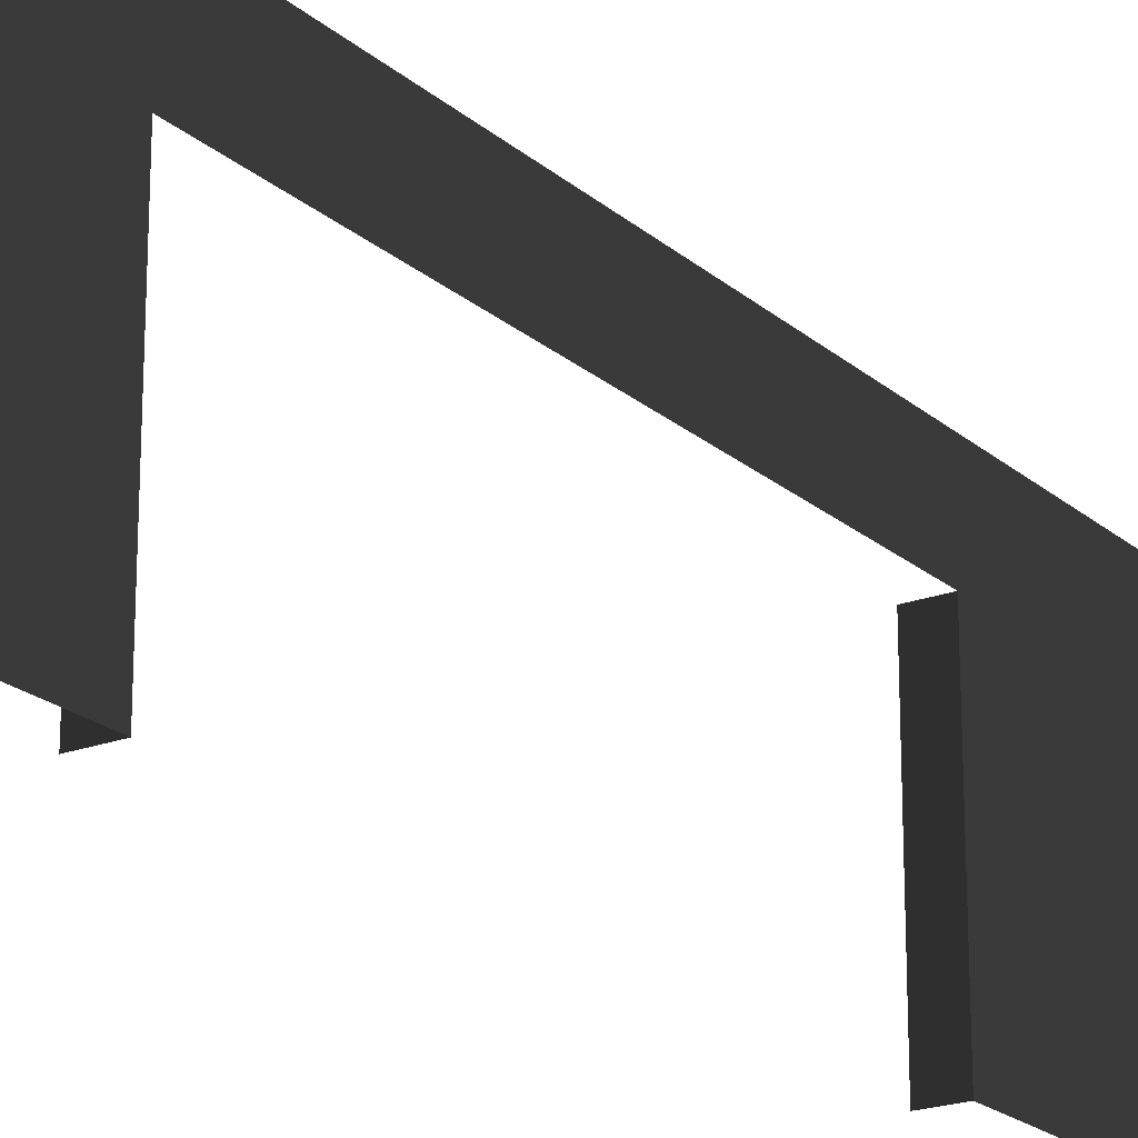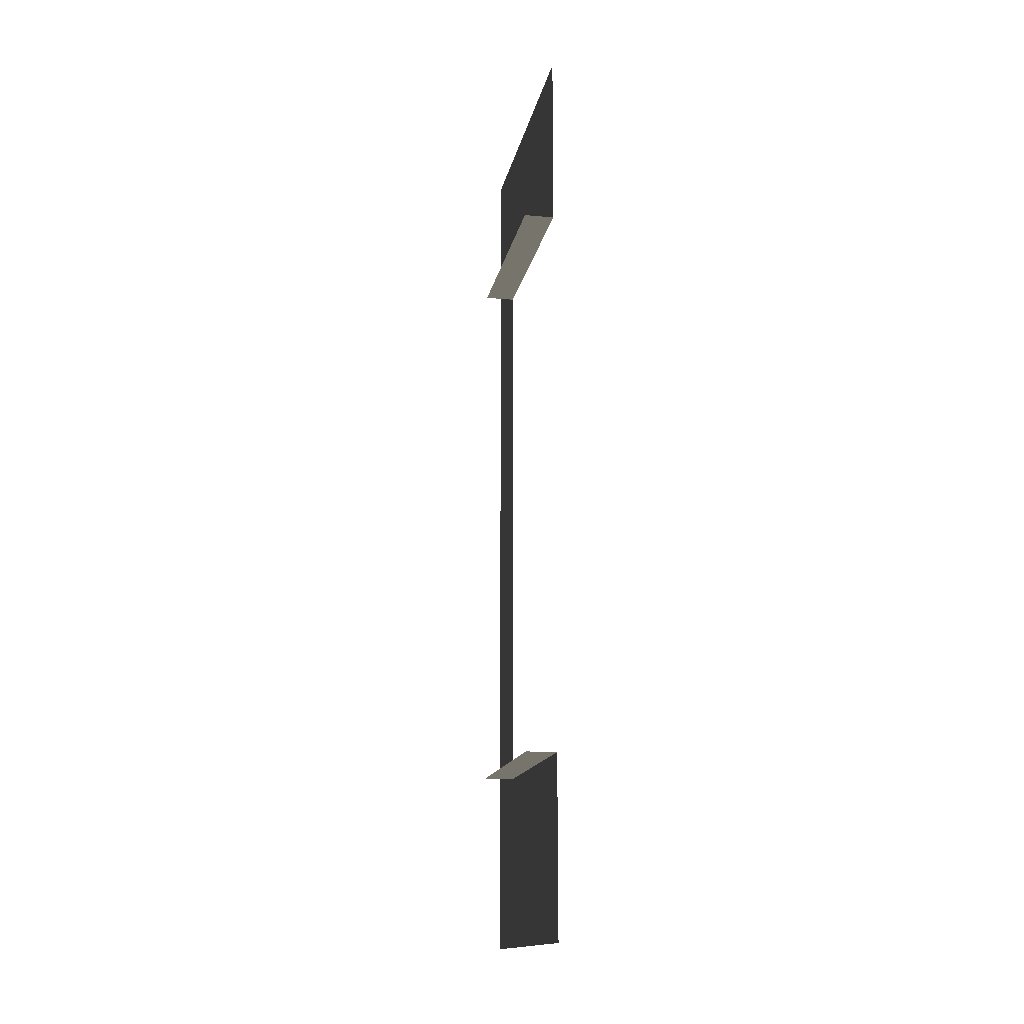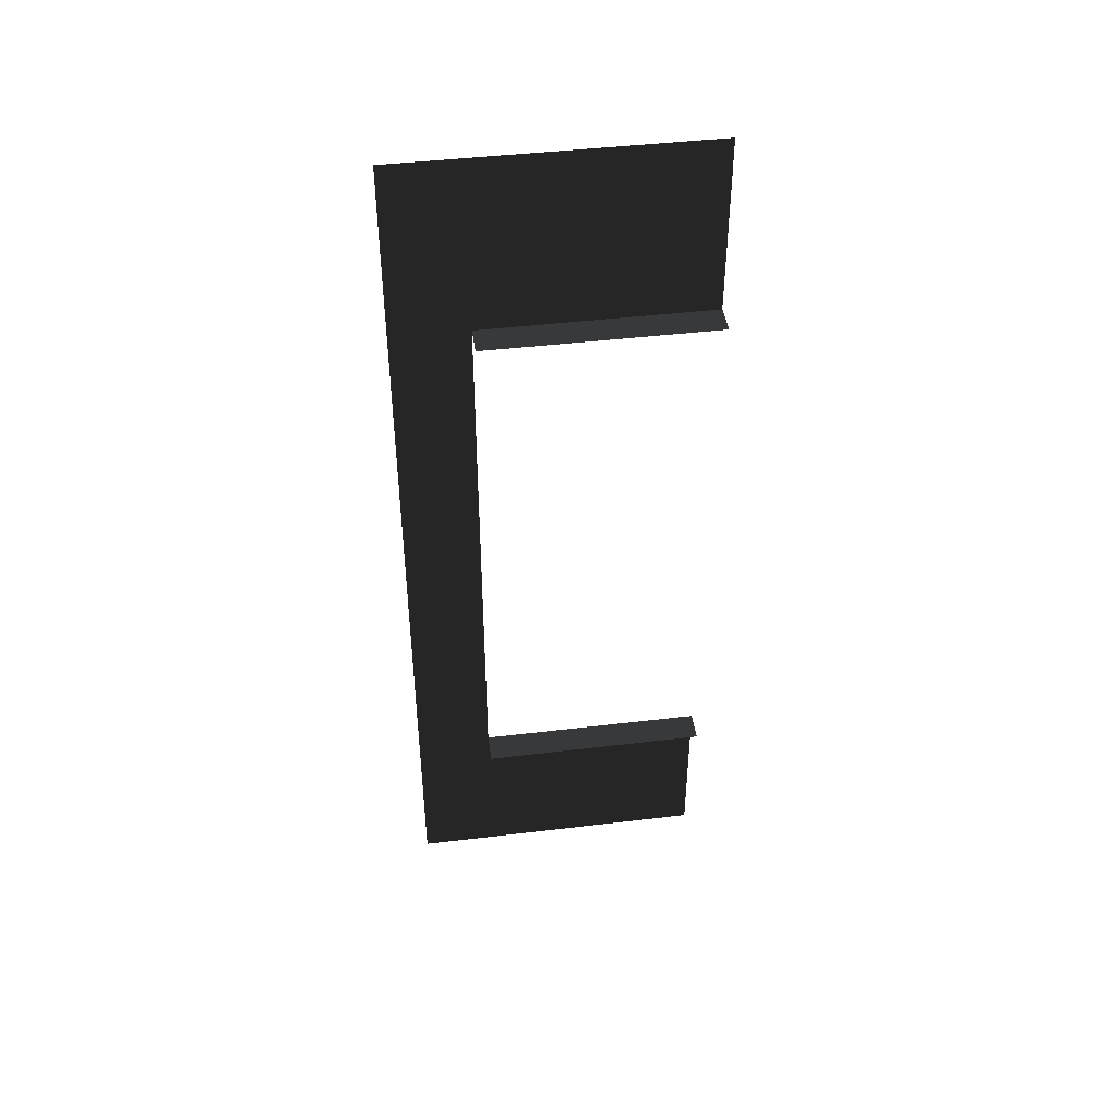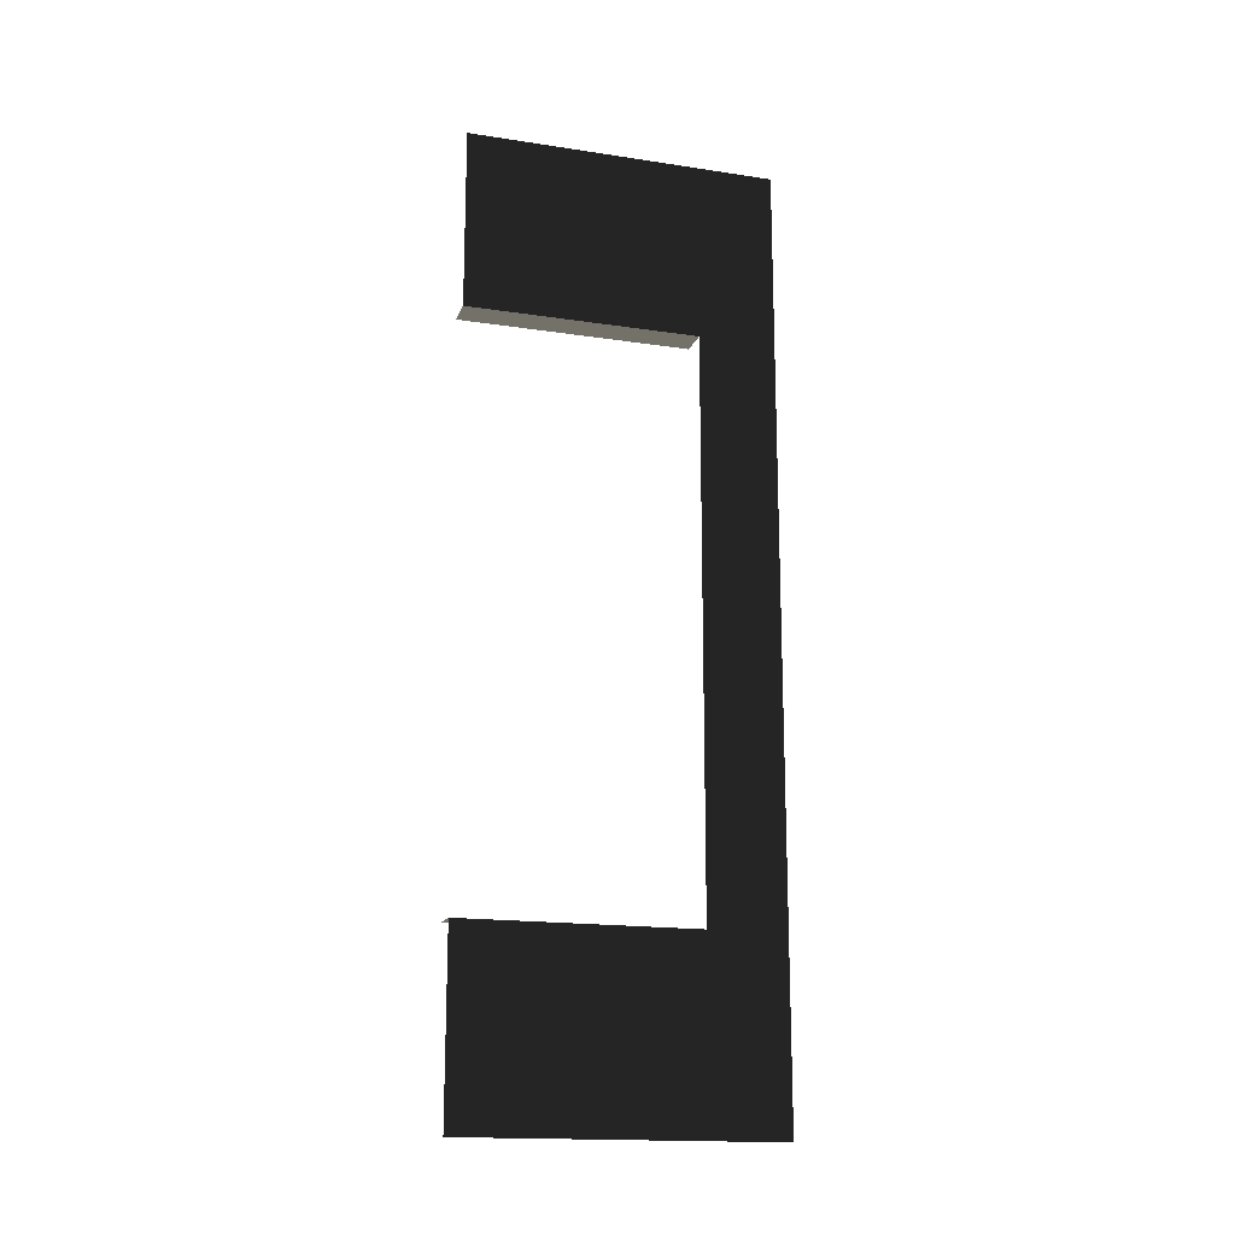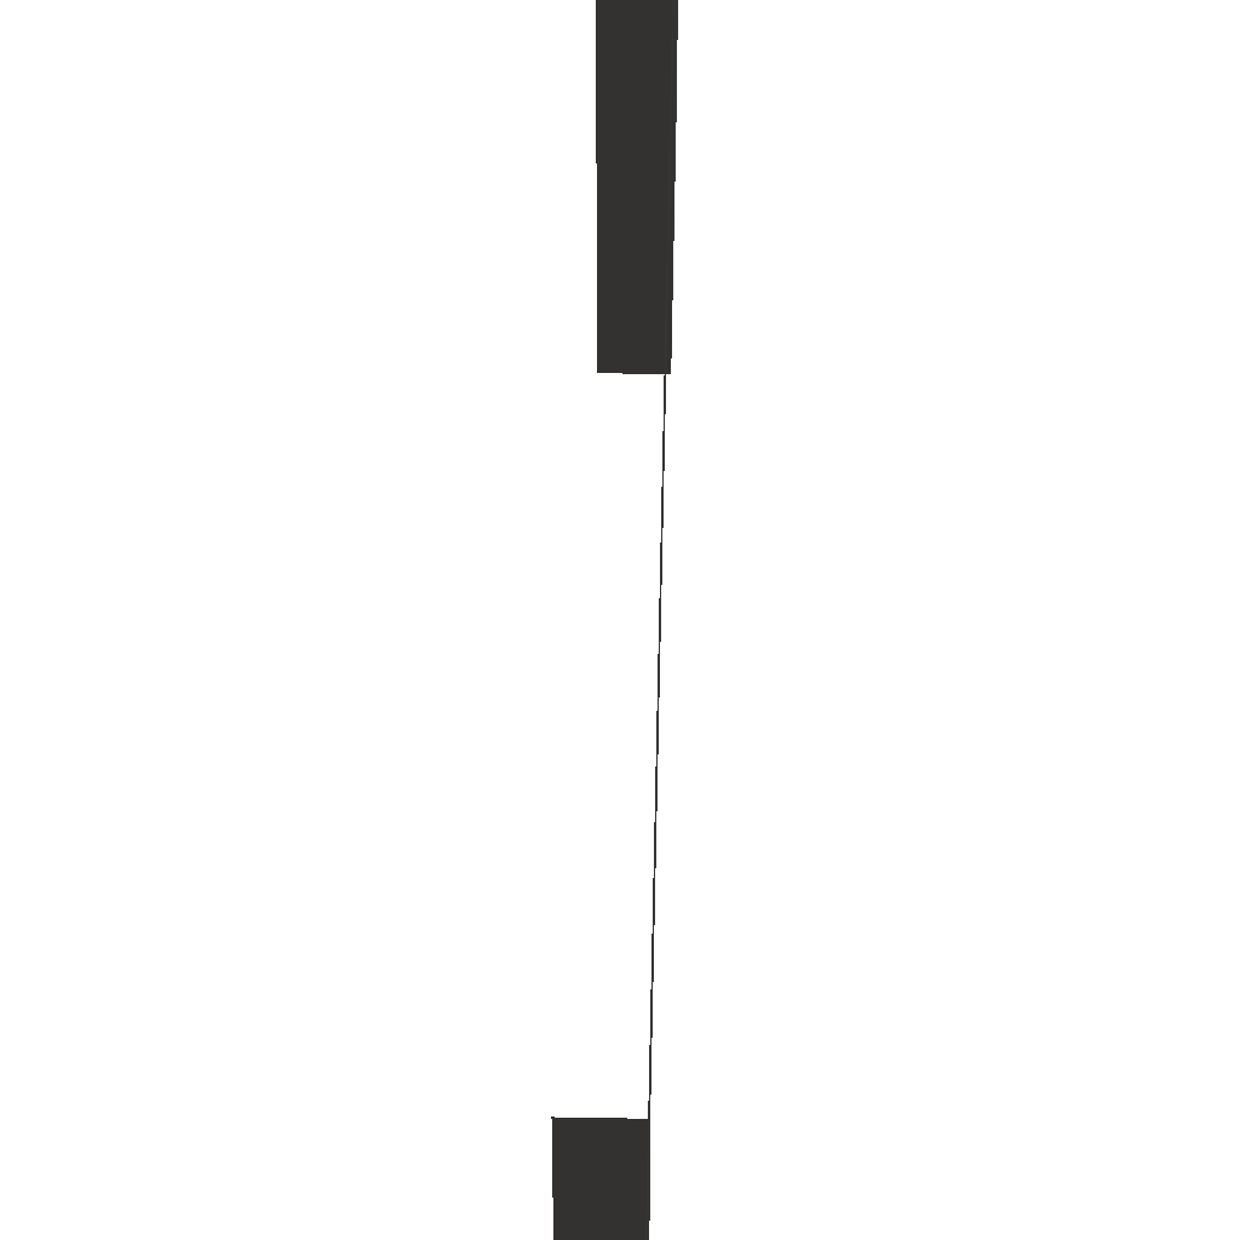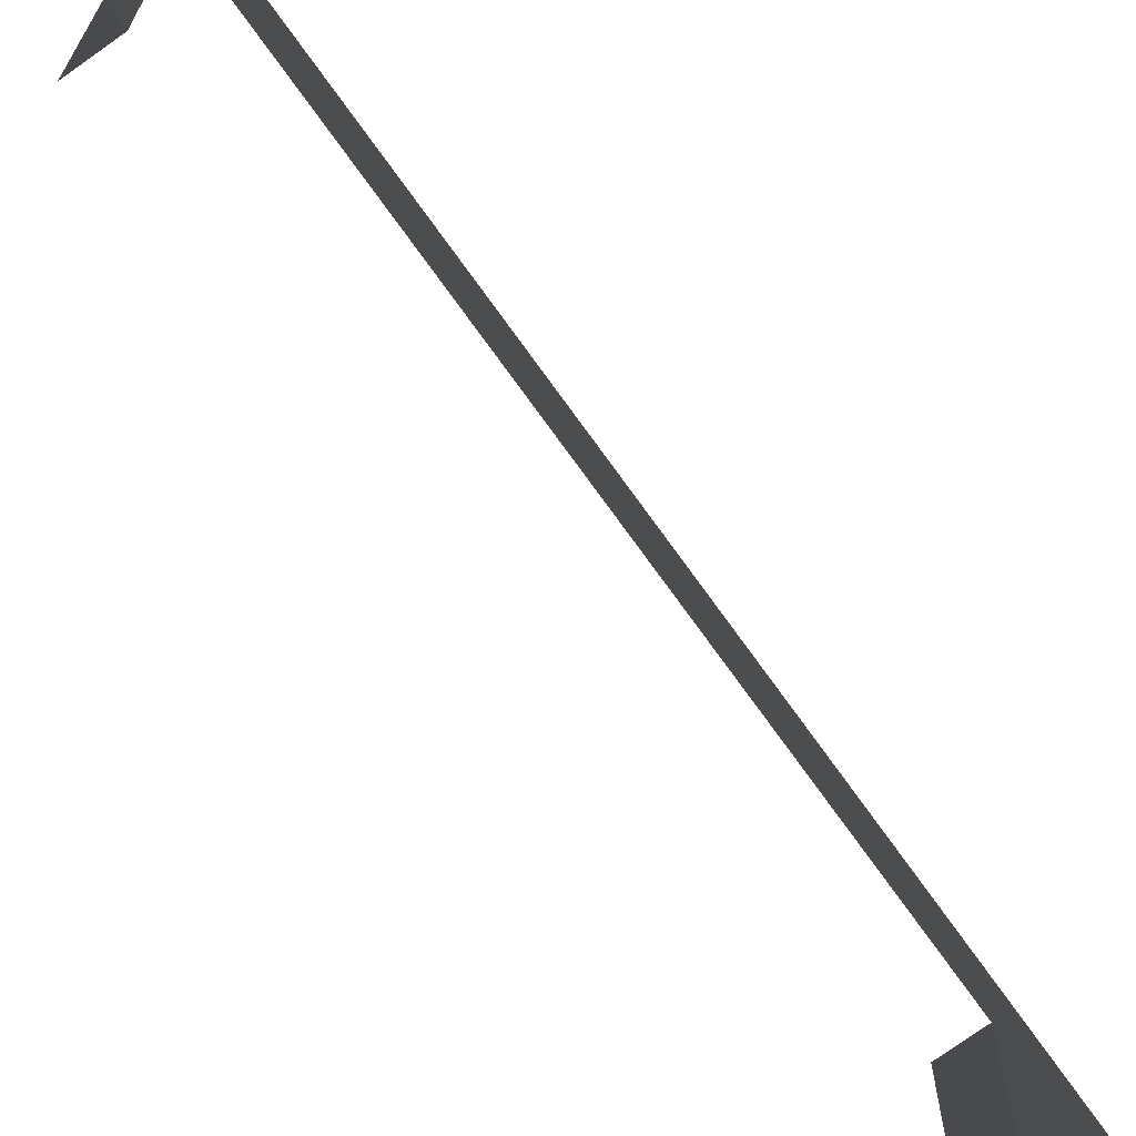
<metadata>
{"format":"obj","ext":"obj","renderer":"f3d","projection":"perspective","resolution":1024,"background":"white","views":[{"elev":-21.1,"azim":-146.0,"up":"+Z"},{"elev":-15.4,"azim":169.2,"up":"+Y"},{"elev":44.2,"azim":82.0,"up":"+Y"},{"elev":-17.0,"azim":-106.9,"up":"+Y"},{"elev":47.1,"azim":-178.8,"up":"+Z"},{"elev":-73.8,"azim":-144.3,"up":"+Z"}]}
</metadata>
<code>
v  -10 -301 200
v  -10 -301 150
v  -10 -184 150
v  -10 301 200
v  -10 184 150
v  -10 301 150
v  -10 -301 -0
v  -10 -184 -0
v  -10 184 -0
v  -10 301 -0
v  10 -184 -0
v  10 -184 150
v  10 184 150
v  10 184 -0
o Plane001
f 1 2 6 4
f 2 7 8 3
f 5 9 10 6
f 3 8 11 12
f 9 5 13 14

</code>
